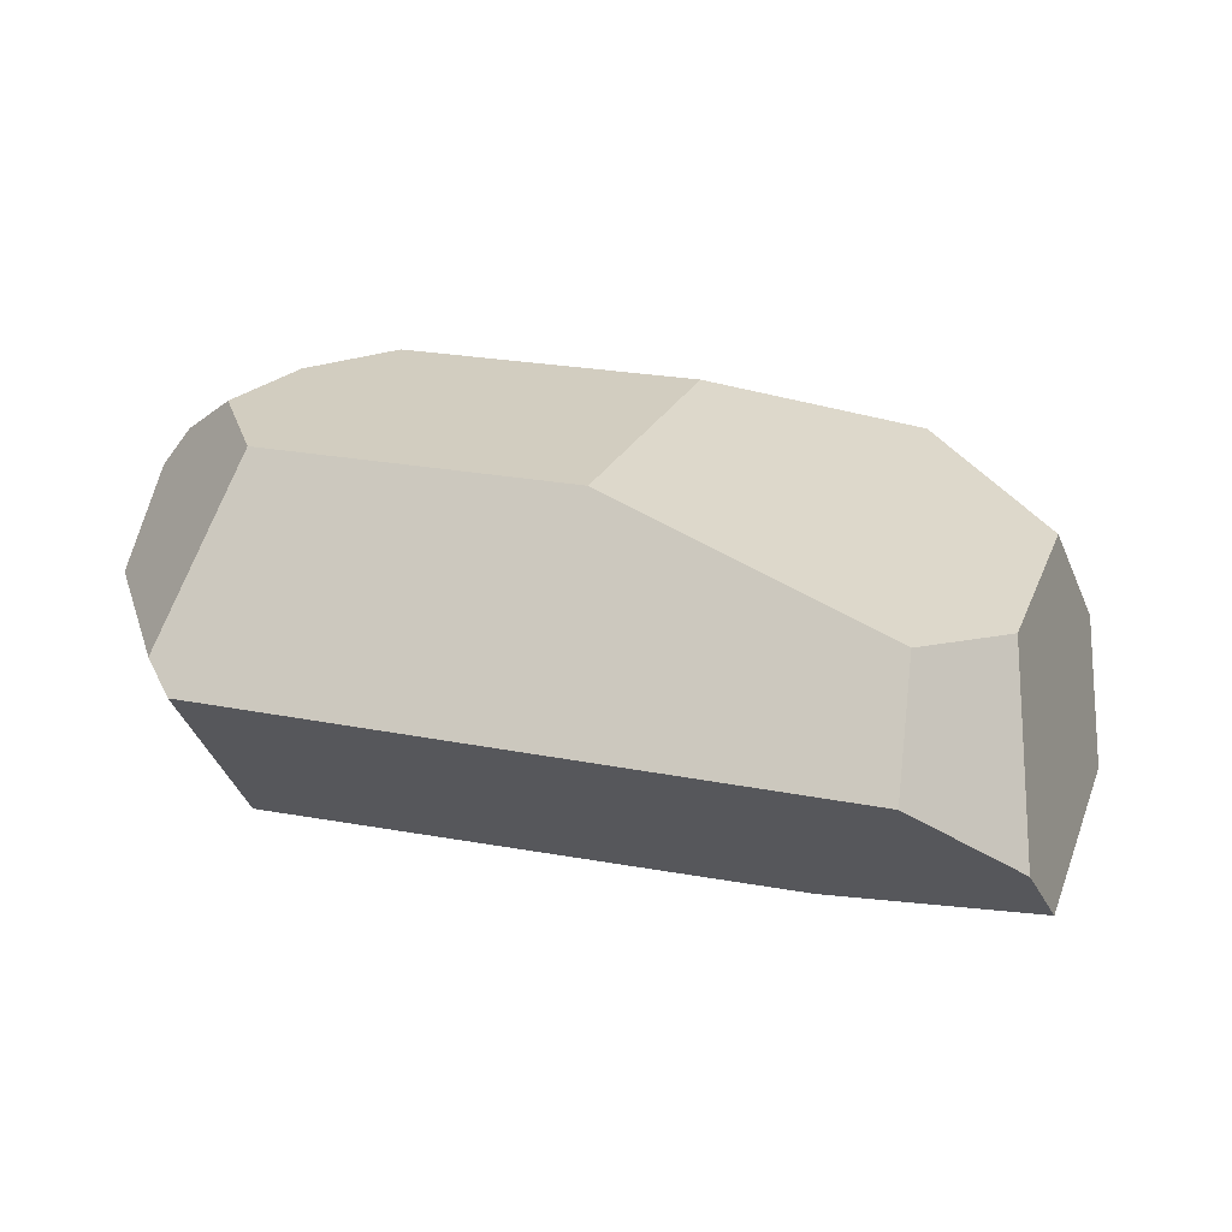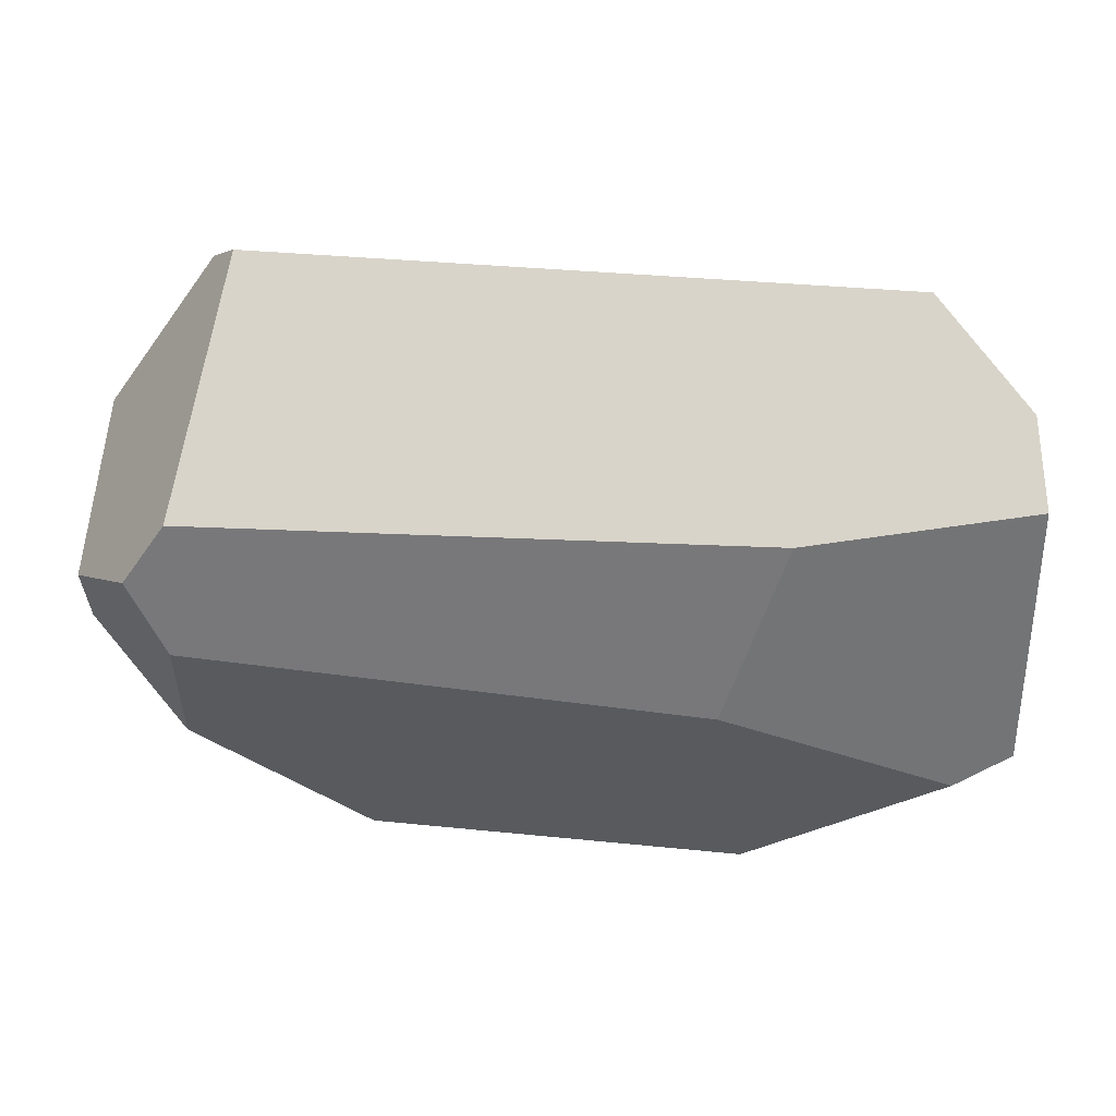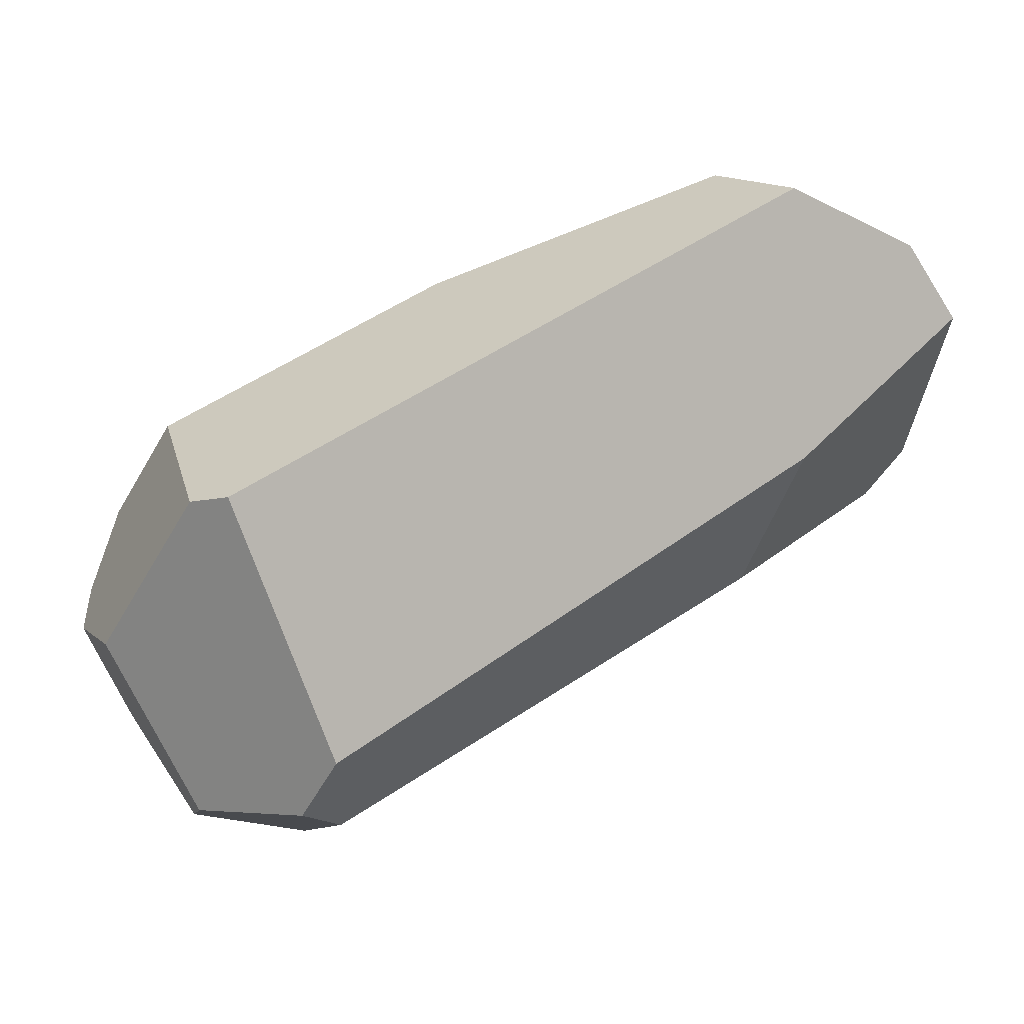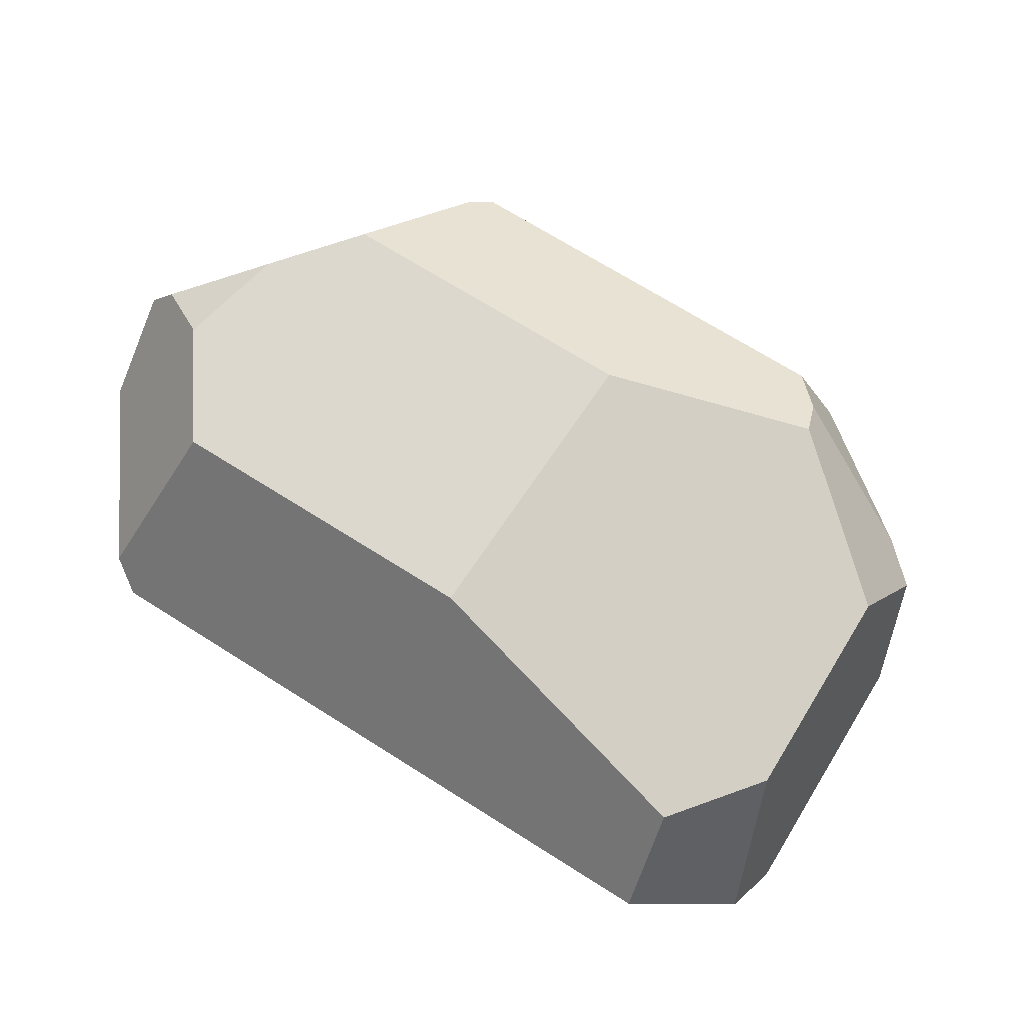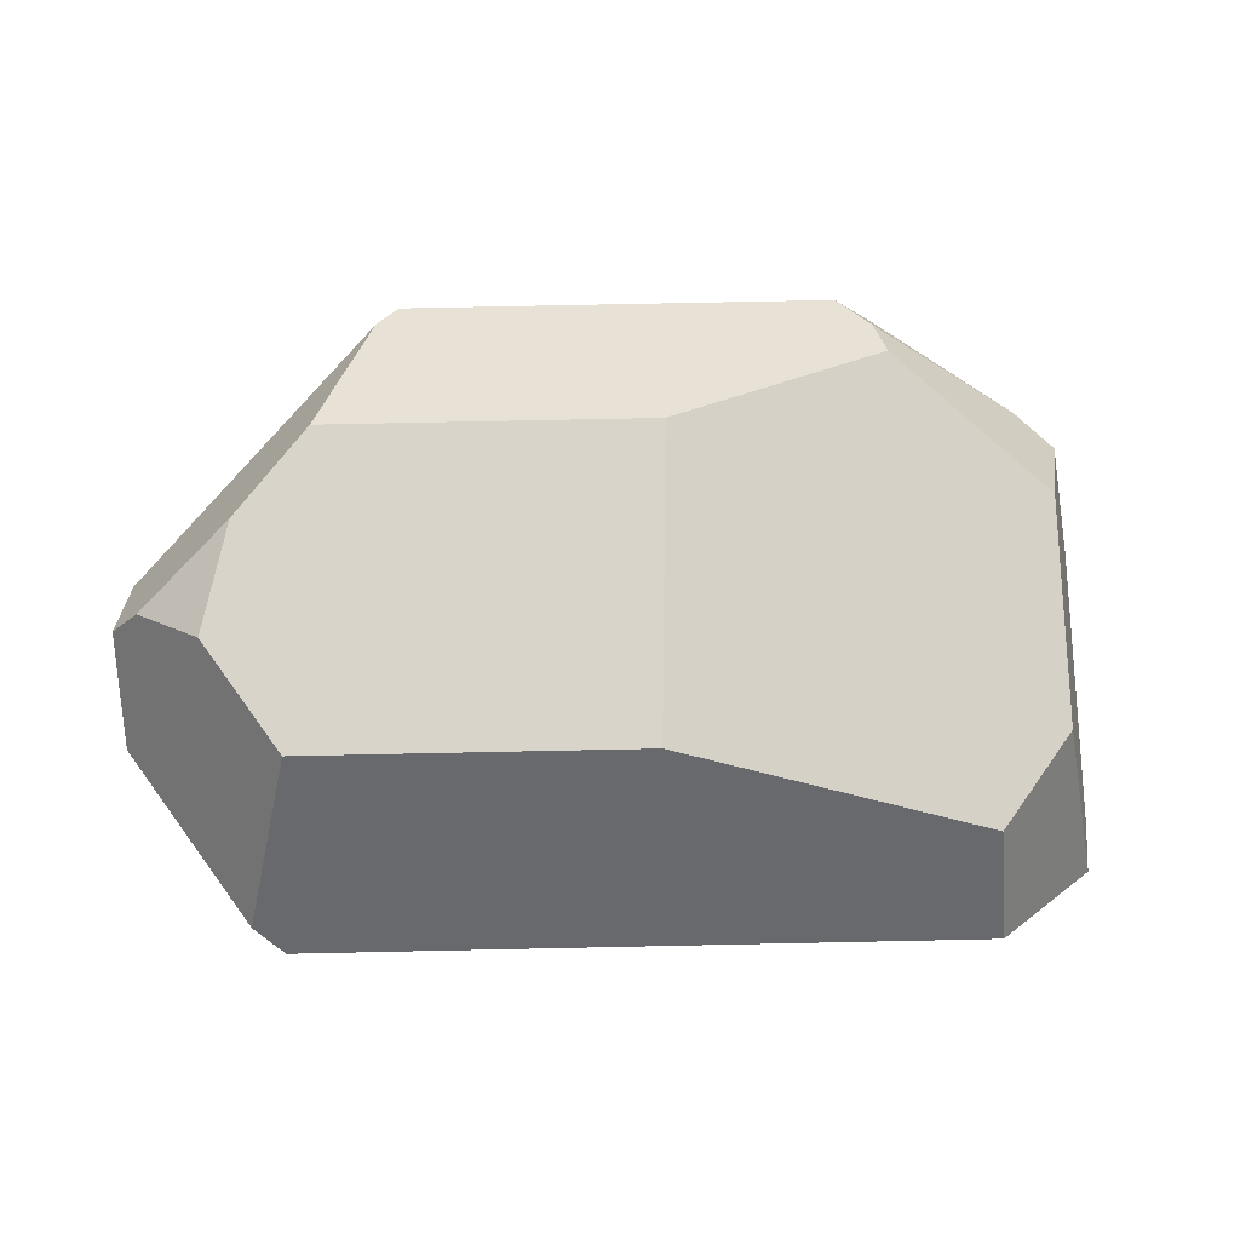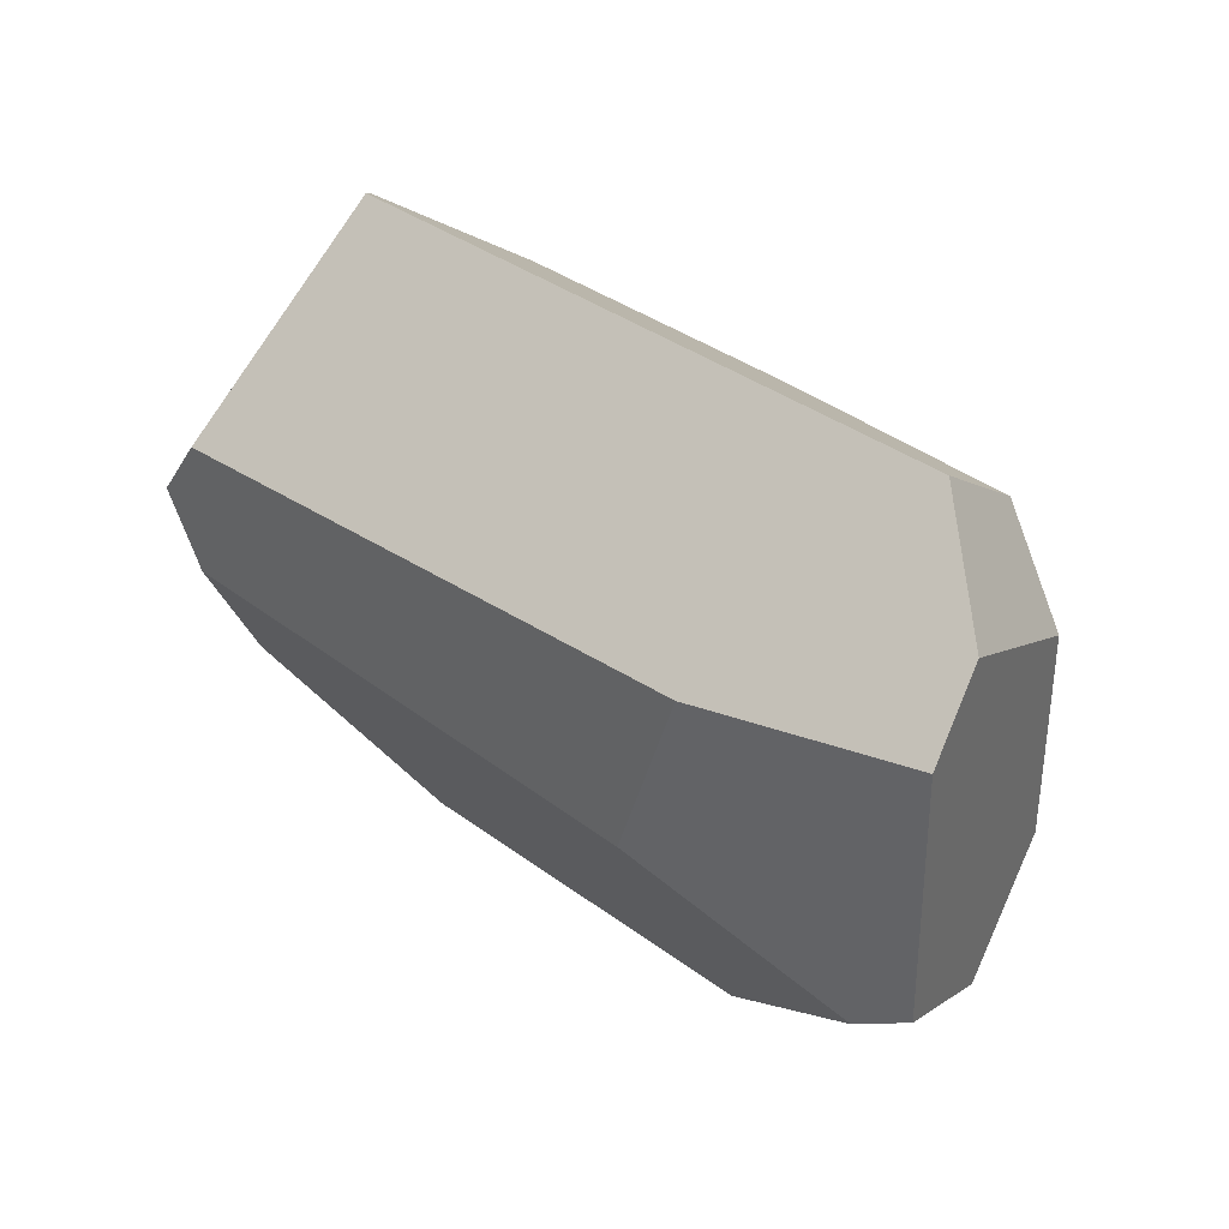
<metadata>
{"format":"obj","ext":"obj","renderer":"f3d","projection":"perspective","resolution":1024,"background":"white","views":[{"elev":23.0,"azim":18.8,"up":"+Y"},{"elev":31.5,"azim":8.4,"up":"+Z"},{"elev":59.3,"azim":-33.7,"up":"+Z"},{"elev":70.7,"azim":32.2,"up":"+Y"},{"elev":73.9,"azim":-1.2,"up":"+Y"},{"elev":37.5,"azim":43.3,"up":"+Z"}]}
</metadata>
<code>
o Cube.005
v -18.82 0.5842 0.3862
v -18.77 0.6056 -0.4052
v -19.27 0.3668 0.0224
v -17.52 -0.07199 -0.8966
v -16.91 0.04418 -0.5134
v -17.5 0.3407 -0.812
v -17.41 0.402 -0.7177
v -17.02 0.07614 -0.6011
v -17.38 0.08817 -0.8637
v -18.59 0.3407 -0.812
v -18.55 -0.07199 -0.8966
v -18.64 0.3782 -0.7542
v -19.26 0.1522 -0.1551
v -18.88 0.07772 0.7603
v -18.94 -0.4678 0.2679
v -18.95 0.1499 0.7069
v -19.26 0.1575 0.2642
v -16.87 -0.1431 0.5609
v -17.13 0.07772 0.7603
v -19 -0.2837 -0.477
v -19.26 -0.1846 -0.2
v -18.96 -0.4683 -0.1113
v -19.06 -0.4715 0.09488
v -19.26 -0.2548 -0.03289
v -19.02 0.5918 0.1052
v -19.19 0.4702 0.01044
v -18.95 0.5995 -0.1798
v -16.83 -0.3226 0.3989
v -16.84 -0.2915 -0.326
v -16.98 -0.3124 -0.4203
v -17.42 -0.42 0.311
v -17.58 -0.425 -0.1971
v -17.96 0.5842 0.3862
v -17.93 0.6056 -0.4052
v -16.98 0.3424 -0.2879
v -17.38 0.464 -0.6226
v -17.16 0.3619 0.5504
v -16.98 0.3197 0.2993
f 29 28 31 32 30
f 20 22 23 24 21
f 27 26 25
f 37 19 18 38
f 9 6 7 8
f 35 36 34 33 37 38
f 6 9 4 11 10
f 14 16 17 24 23 15
f 3 13 21 24 17
f 10 11 20 21 13 12
f 3 26 27 2 12 13
f 17 16 1 25 26 3
f 22 32 31 15 23
f 22 20 11 4 30 32
f 8 5 29 30 4 9
f 14 15 31 28 18 19
f 8 7 36 35 5
f 5 35 38 18 28 29
f 12 2 34 36 7 6 10
f 14 19 37 33 1 16
f 1 33 34 2 27 25

</code>
